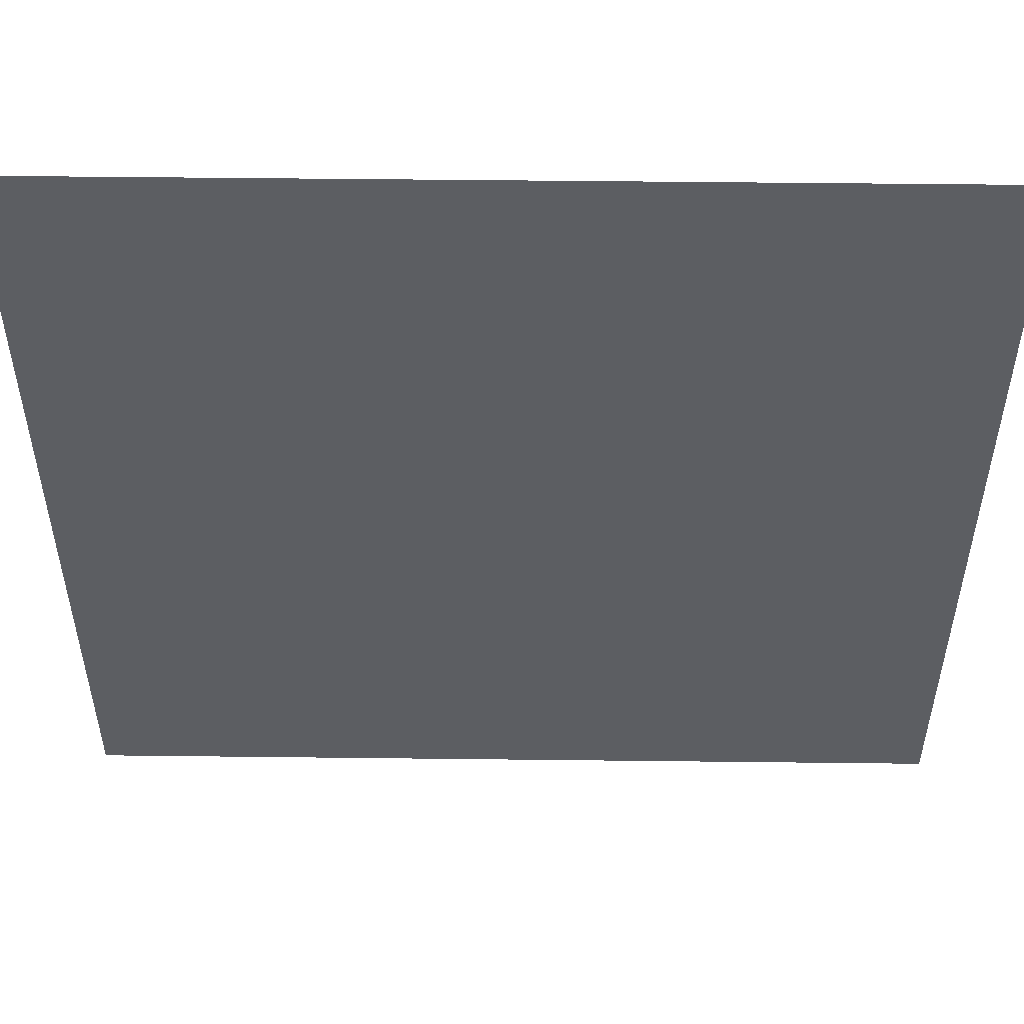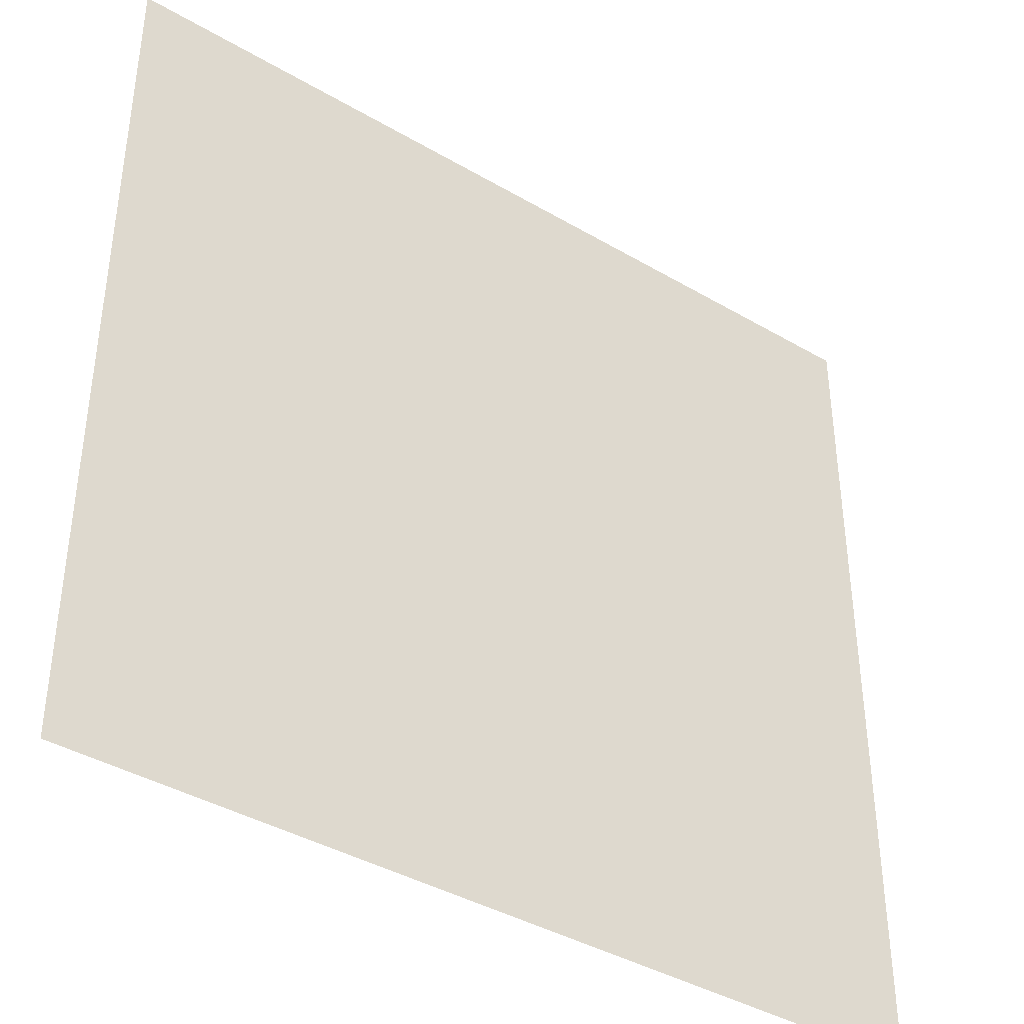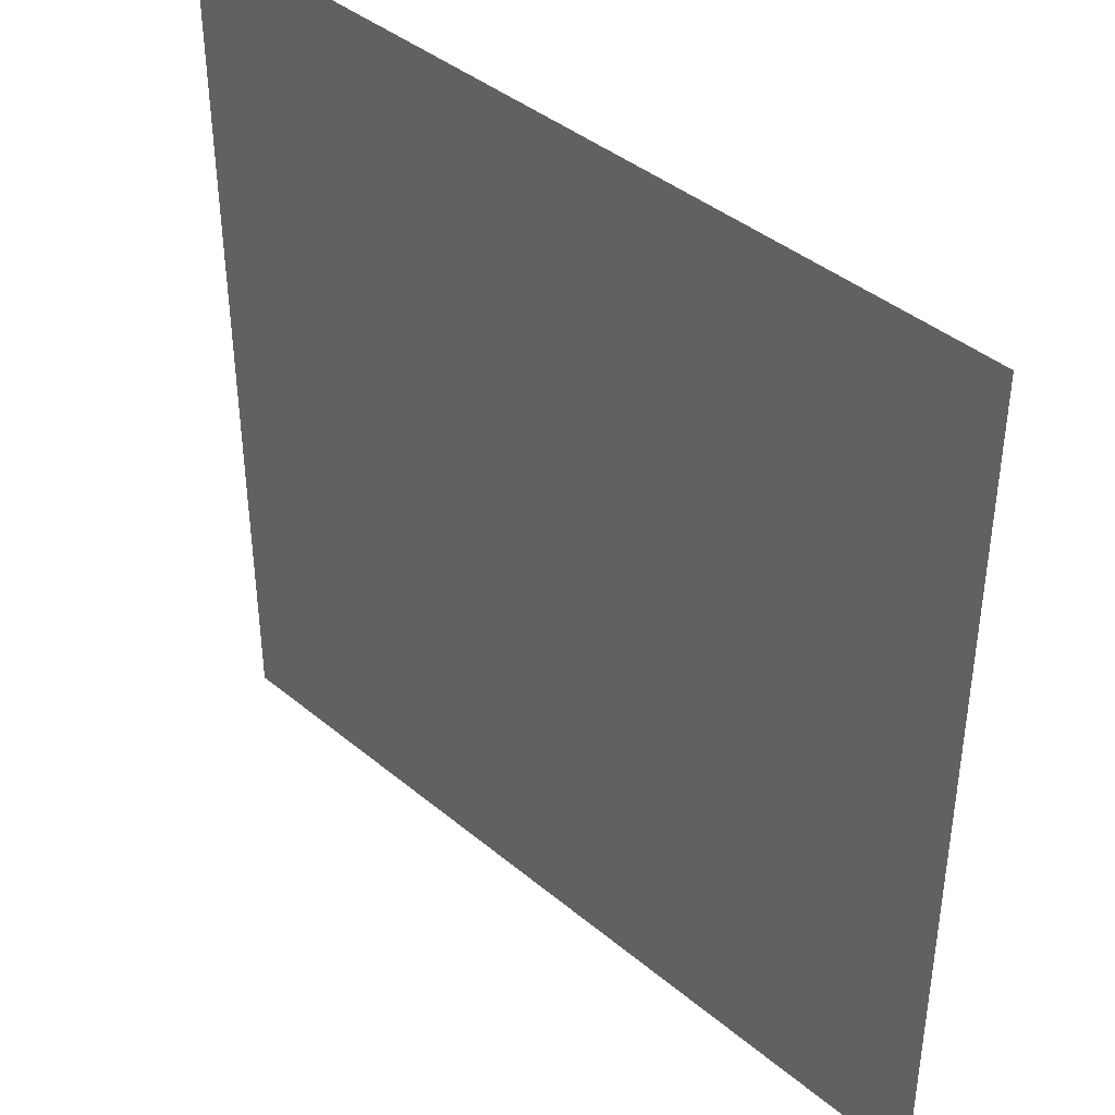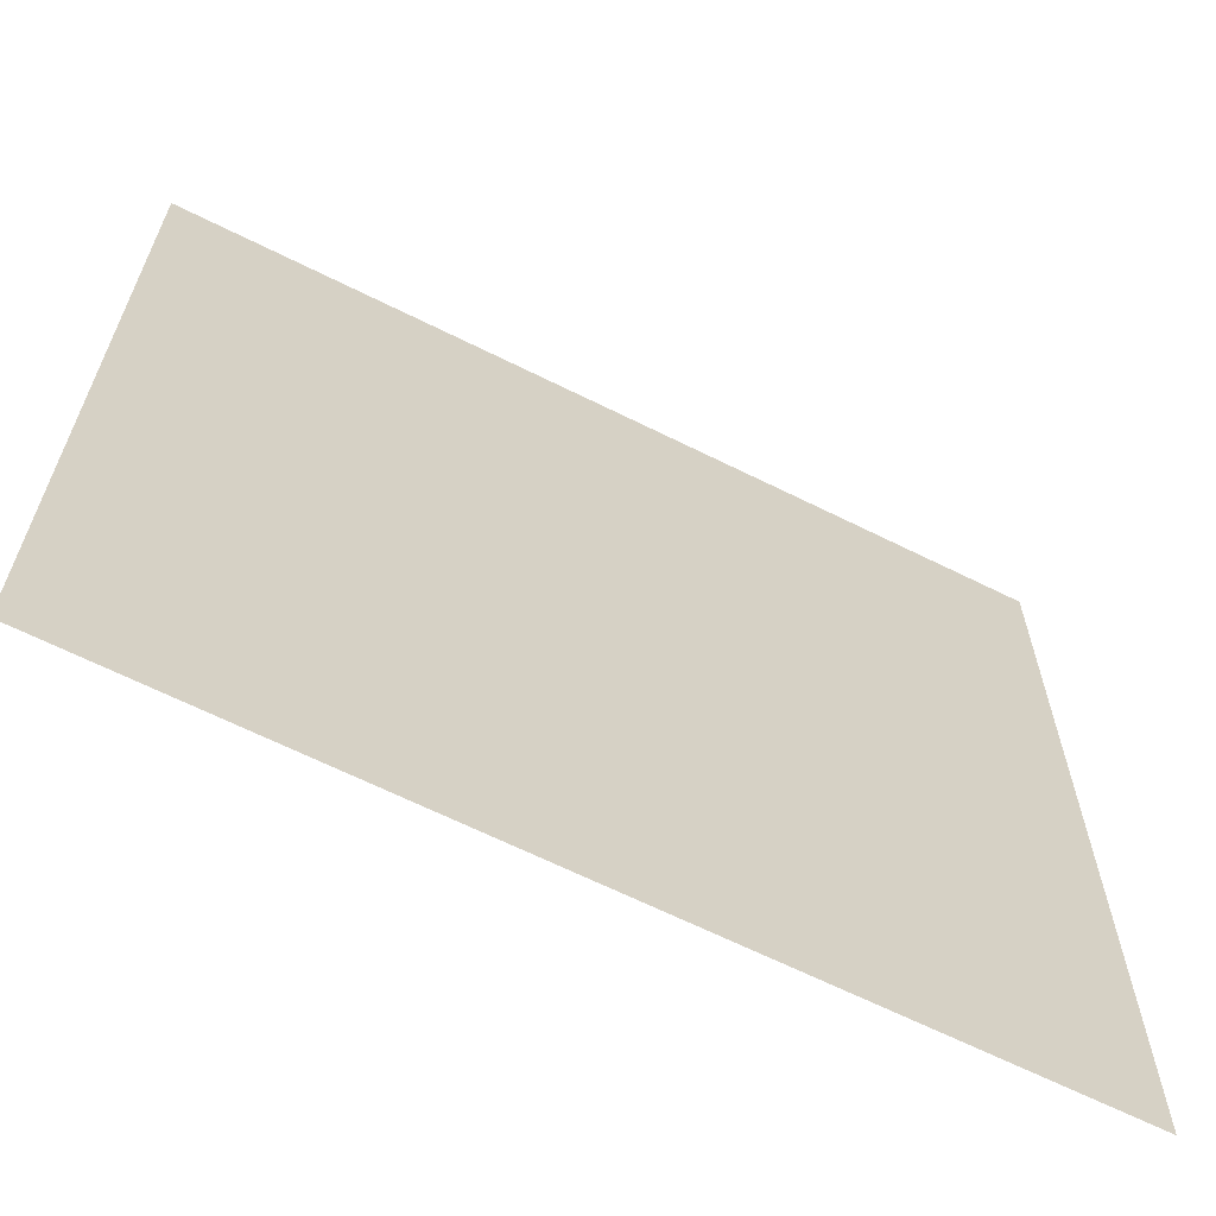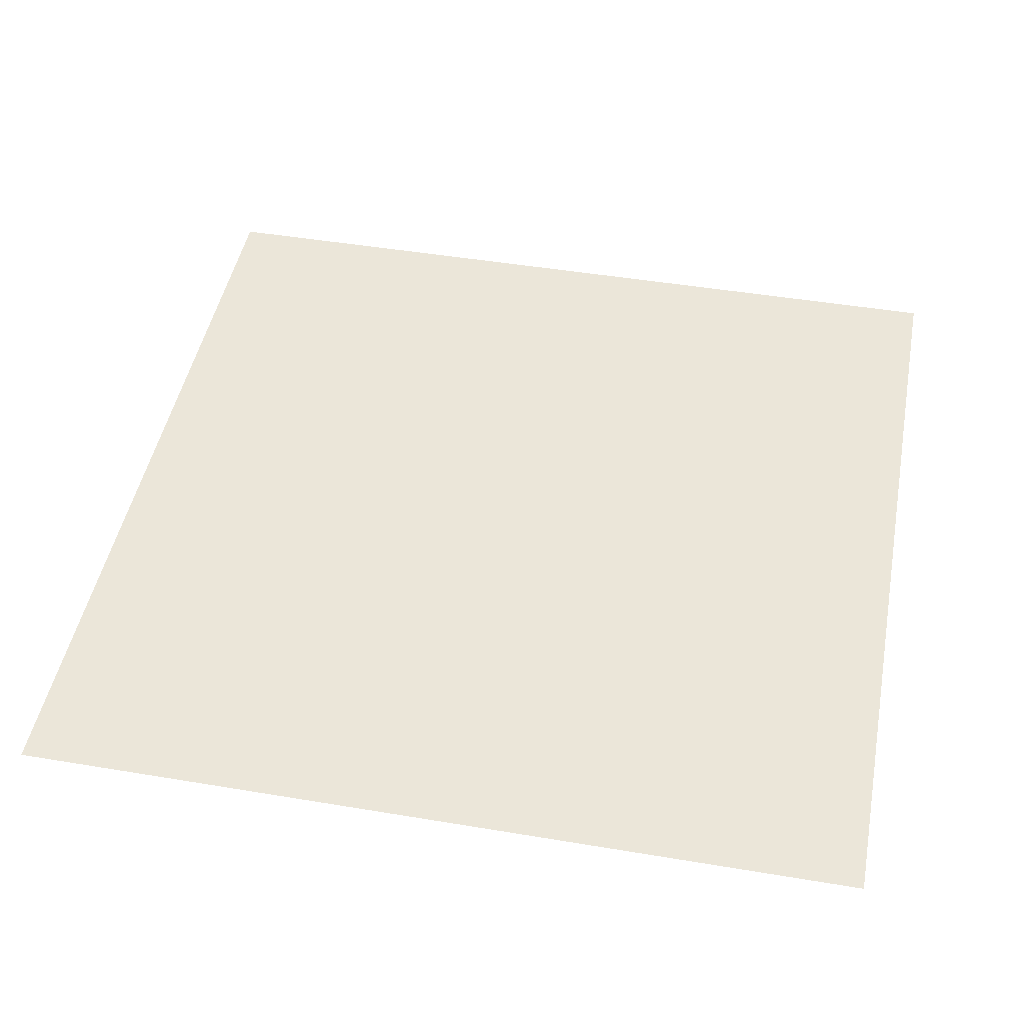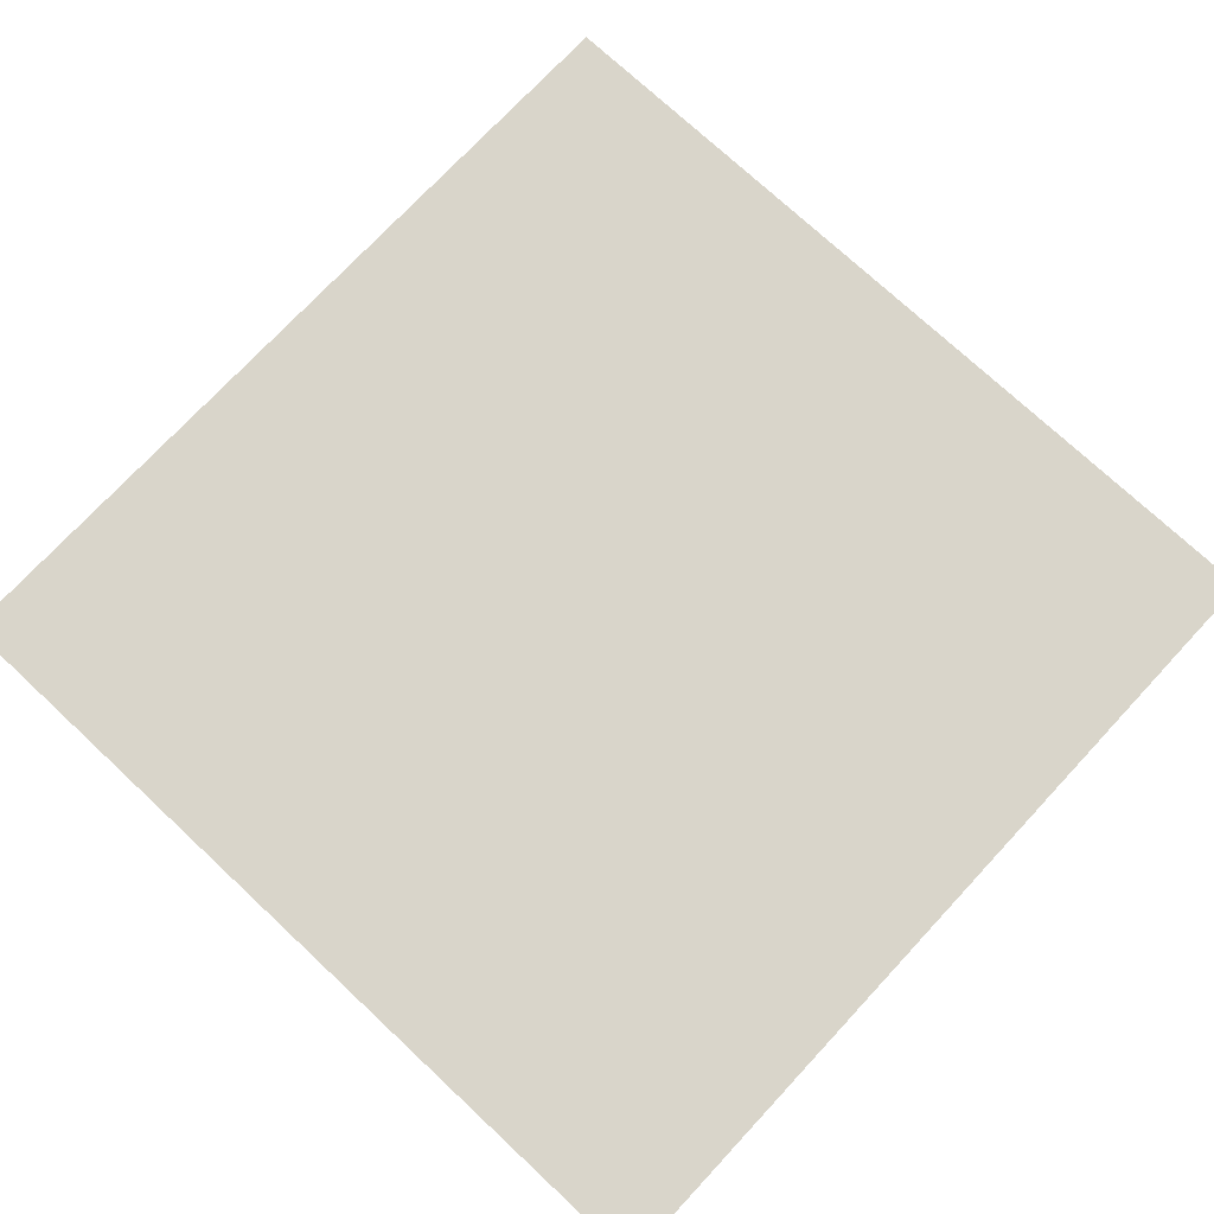
<metadata>
{"format":"obj","ext":"obj","renderer":"f3d","projection":"perspective","resolution":1024,"background":"white","views":[{"elev":52.5,"azim":0.7,"up":"+Z"},{"elev":-40.0,"azim":-35.9,"up":"+Z"},{"elev":41.0,"azim":45.3,"up":"+Z"},{"elev":-65.1,"azim":153.3,"up":"+Z"},{"elev":46.7,"azim":10.8,"up":"+Y"},{"elev":74.4,"azim":133.0,"up":"+Y"}]}
</metadata>
<code>
v 1 0 1
v -1 0 1
v 1 0 -1
v -1 0 -1
f 2 1 3
f 4 2 3

</code>
